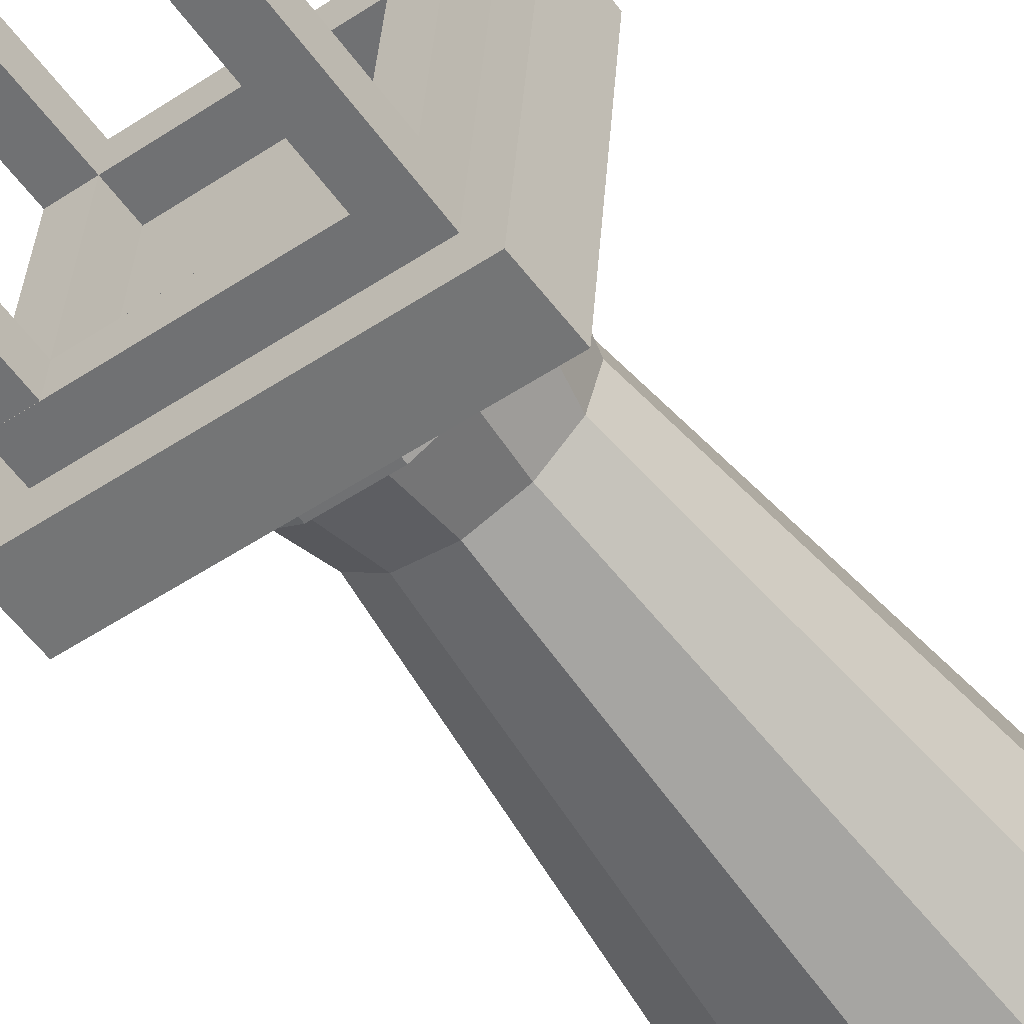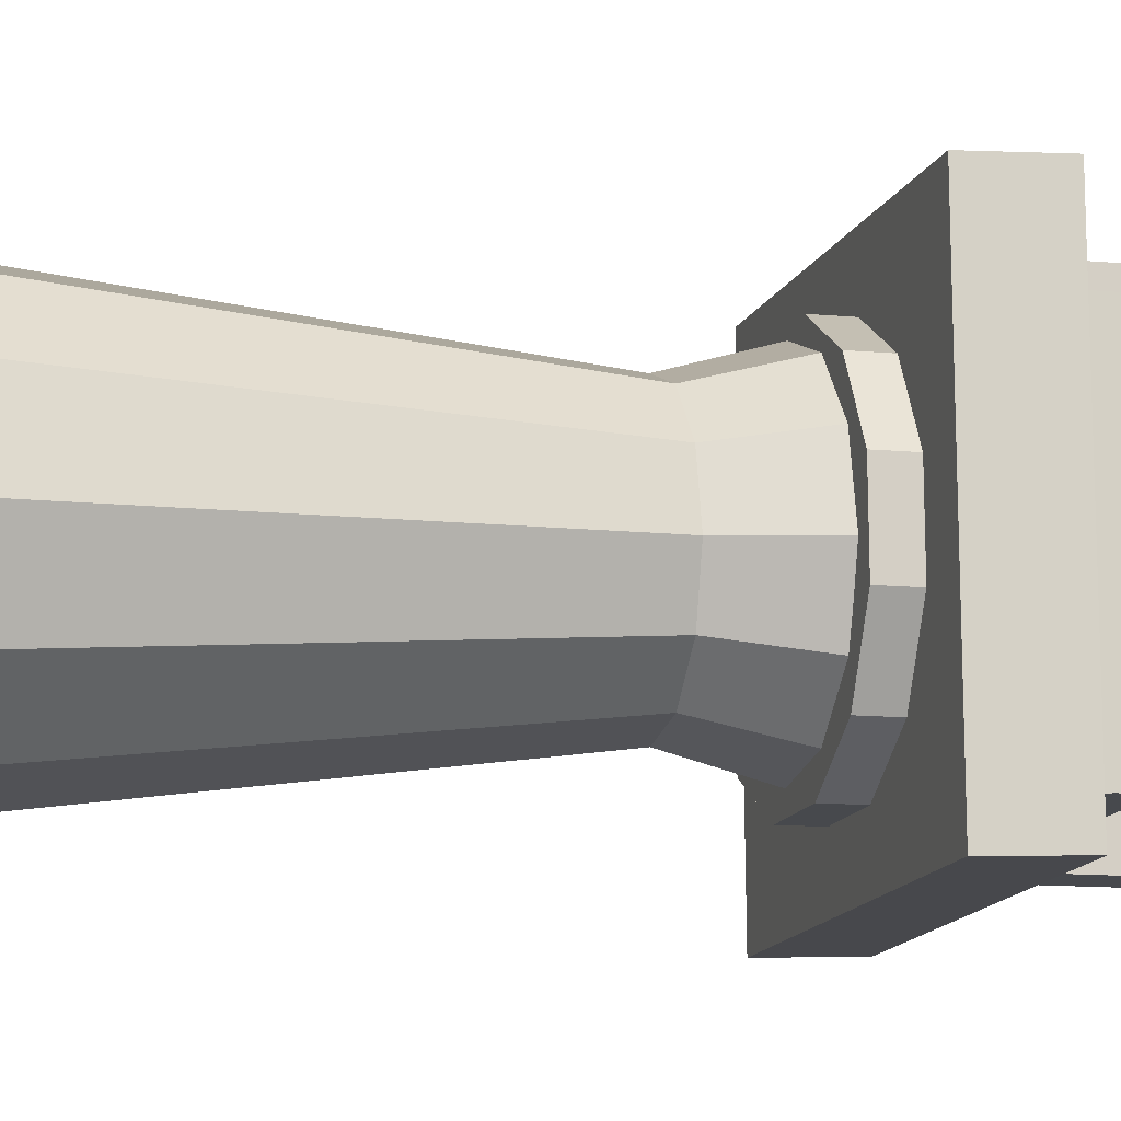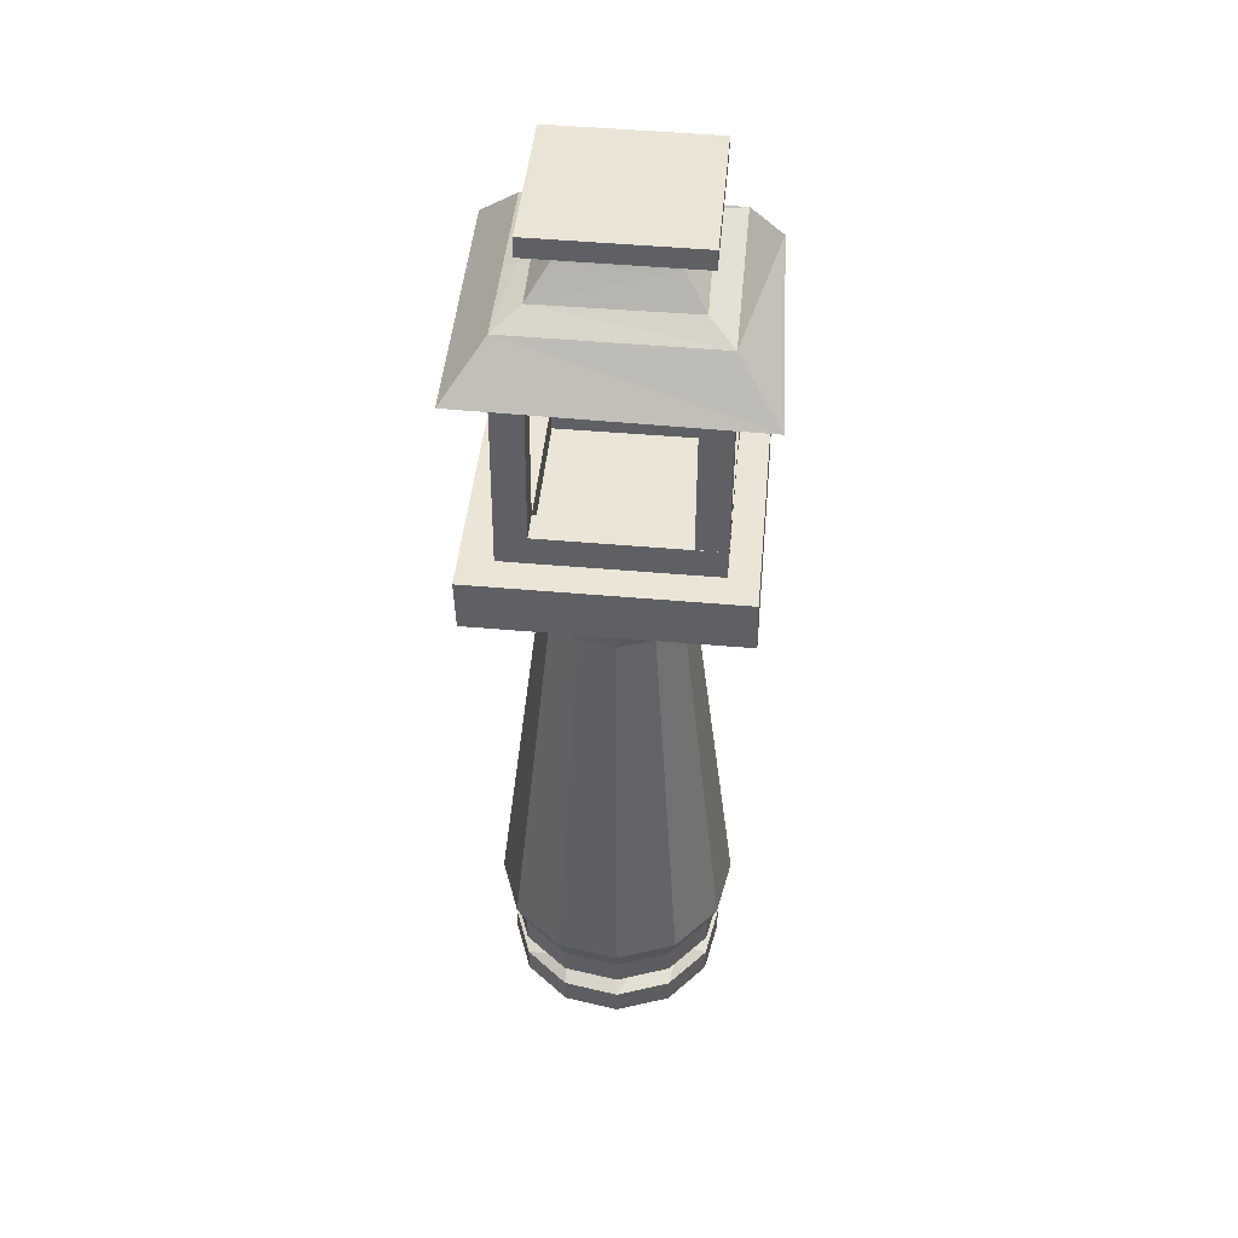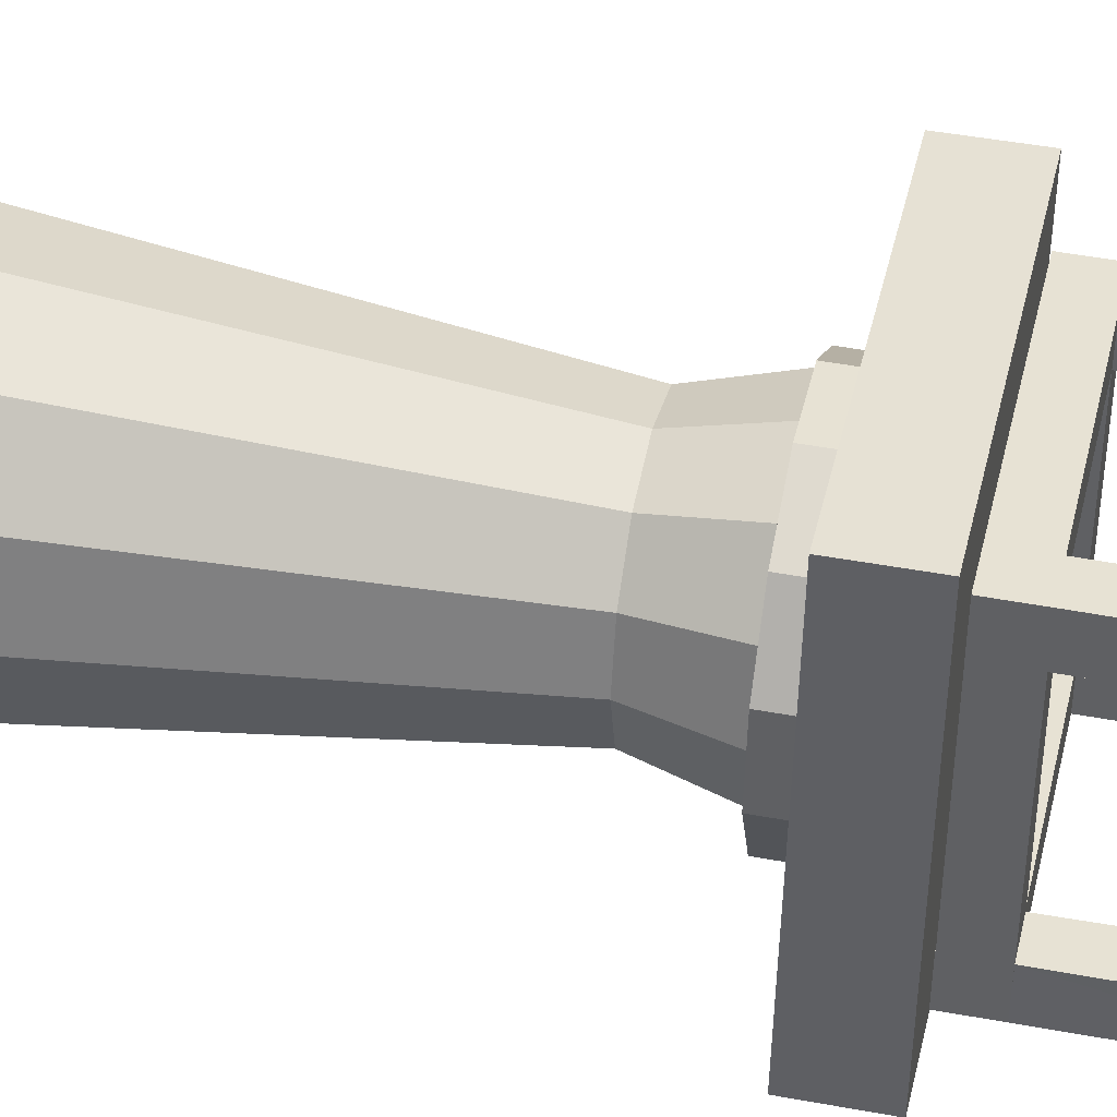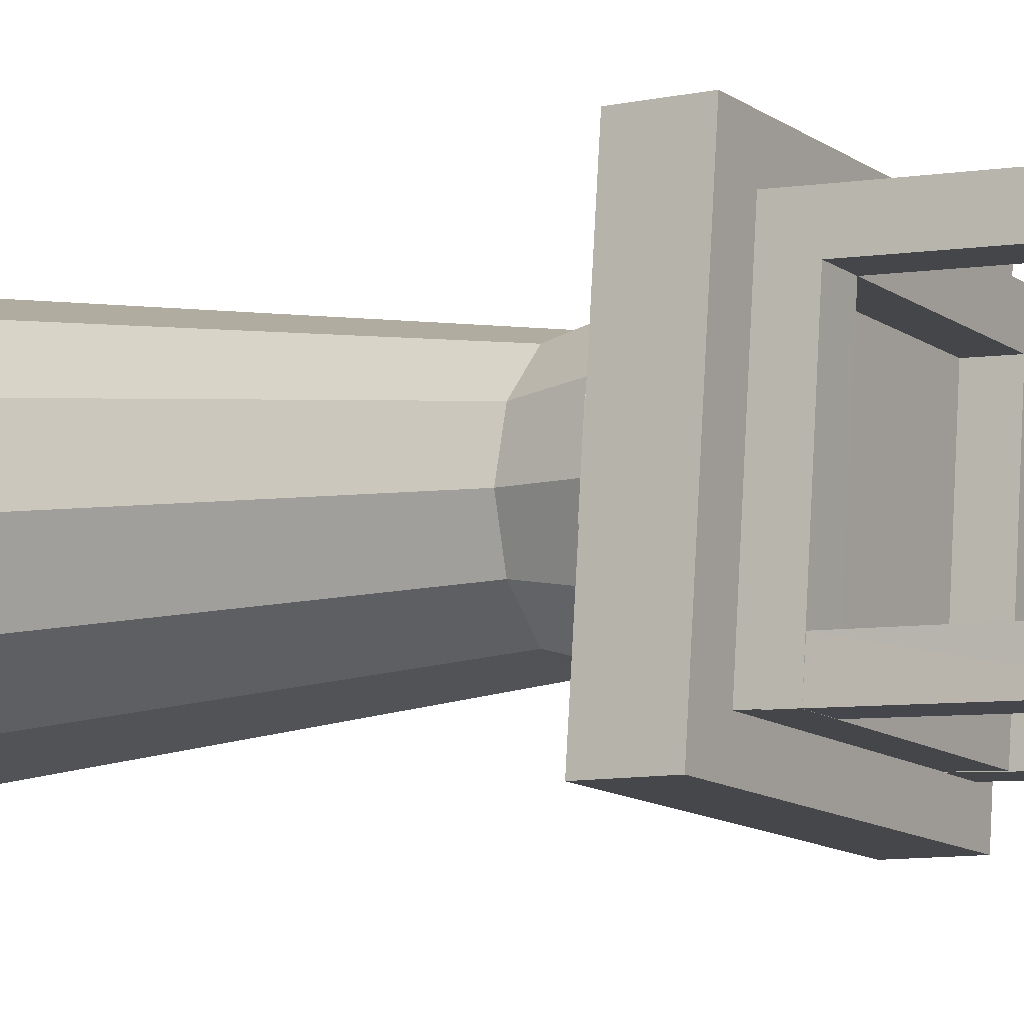
<metadata>
{"format":"obj","ext":"obj","renderer":"f3d","projection":"perspective","resolution":1024,"background":"white","views":[{"elev":-59.0,"azim":-143.4,"up":"+Z"},{"elev":-7.3,"azim":75.1,"up":"+Z"},{"elev":45.9,"azim":90.3,"up":"+Y"},{"elev":44.1,"azim":102.5,"up":"+Z"},{"elev":-5.8,"azim":121.7,"up":"+Z"}]}
</metadata>
<code>
o model
v 0.6127 2.986 0.665
v 0.6177 3.247 0.6707
v -0.6827 3.231 0.558
v -0.6877 2.97 0.5523
v -0.5698 3.217 -0.7424
v 0.7306 3.233 -0.6297
v 0.7256 2.971 -0.6354
v -0.5748 2.955 -0.7481
v -0.2947 2.854 -0.4149
v -0.4399 2.855 -0.2073
v -0.4411 2.963 -0.2086
v -0.2959 2.963 -0.4162
v -0.4618 2.858 0.04516
v -0.463 2.966 0.04385
v -0.3546 2.861 0.2747
v -0.3558 2.97 0.2734
v -0.1469 2.866 0.4199
v -0.1481 2.974 0.4185
v 0.1055 2.869 0.4417
v 0.1043 2.977 0.4404
v 0.335 2.87 0.3345
v 0.3338 2.979 0.3332
v 0.4802 2.869 0.1268
v 0.479 2.978 0.1255
v 0.5022 2.866 -0.1256
v 0.501 2.975 -0.1269
v 0.3949 2.862 -0.3551
v 0.3937 2.971 -0.3565
v 0.1873 2.858 -0.5003
v 0.1861 2.967 -0.5016
v -0.06515 2.855 -0.5222
v -0.06635 2.964 -0.5235
v -0.3335 0.177 0.1105
v -0.4713 0.2459 0.2483
v -0.5452 0.2459 -0.02733
v -0.2695 0.177 0.3123
v -0.2695 0.2459 0.4501
v 0.006174 0.177 0.3862
v 0.006174 0.2459 0.524
v 0.144 0.177 0.3123
v 0.2818 0.2459 0.4501
v 0.3458 0.177 0.2483
v 0.4836 0.2459 0.2483
v 0.5575 0.2459 -0.02733
v 0.3458 0.177 -0.1652
v 0.4836 0.2459 -0.303
v 0.2818 0.177 -0.367
v 0.2818 0.2459 -0.5048
v 0.006174 0.177 -0.4408
v 0.006174 0.2459 -0.5787
v -0.1317 0.177 -0.367
v -0.2695 0.2459 -0.5048
v -0.3335 0.177 -0.303
v -0.4713 0.2459 -0.303
v -0.4073 0.177 -0.02733
v -0.4713 -0.02979 -0.303
v -0.2695 -0.02979 -0.5048
v 0.006174 -0.02979 -0.5787
v 0.2818 -0.02979 -0.5048
v 0.4836 -0.02979 -0.303
v 0.5575 -0.02979 -0.02733
v 0.4836 -0.02979 0.2483
v 0.2818 -0.02979 0.4501
v 0.006174 -0.02979 0.524
v -0.2695 -0.02979 0.4501
v -0.4713 -0.02979 0.2483
v -0.5452 -0.02979 -0.02733
v -0.4713 0.3837 -0.303
v -0.2695 0.3837 -0.5048
v 0.006174 0.3837 -0.5787
v 0.2818 0.3837 -0.5048
v 0.4836 0.3837 -0.303
v 0.5575 0.3837 -0.02733
v 0.4836 0.3837 0.2483
v 0.2818 0.3837 0.4501
v 0.006174 0.3837 0.524
v -0.2695 0.3837 0.4501
v -0.4713 0.3837 0.2483
v -0.5452 0.3837 -0.02733
v 0.2818 0.108 0.4501
v 0.4836 0.108 0.2483
v 0.5575 0.108 -0.02733
v 0.4836 0.108 -0.303
v 0.2818 0.108 -0.5048
v 0.006174 0.108 -0.5787
v -0.2695 0.108 -0.5048
v -0.4713 0.108 -0.303
v -0.5452 0.108 -0.02733
v -0.4713 0.108 0.2483
v -0.2695 0.108 0.4501
v 0.006174 0.108 0.524
v 0.4197 0.177 -0.02733
v -0.519 0.5215 -0.3306
v -0.2971 0.5215 -0.5525
v 0.006173 0.5215 -0.6338
v 0.3094 0.5215 -0.5525
v 0.5314 0.5215 -0.3306
v 0.6126 0.5215 -0.02733
v 0.5314 0.5215 0.2759
v 0.3094 0.5215 0.4979
v 0.006173 0.5215 0.5791
v -0.2971 0.5215 0.4979
v -0.519 0.5215 0.2759
v -0.6003 0.5215 -0.02733
v -0.3039 2.589 -0.2064
v -0.1729 2.589 -0.3375
v 0.006199 2.589 -0.3854
v 0.1853 2.589 -0.3375
v 0.3163 2.589 -0.2064
v 0.3643 2.589 -0.02733
v 0.3163 2.589 0.1517
v 0.1853 2.589 0.2828
v 0.006199 2.589 0.3308
v -0.1729 2.589 0.2828
v -0.3039 2.589 0.1517
v -0.3519 2.589 -0.02733
v -0.3691 2.865 -0.244
v -0.2104 2.865 -0.4026
v 0.006204 2.865 -0.4606
v 0.2229 2.865 -0.4026
v 0.3815 2.865 -0.244
v 0.4395 2.865 -0.02733
v 0.3815 2.865 0.1893
v 0.2229 2.865 0.3479
v 0.006205 2.865 0.406
v -0.2104 2.865 0.3479
v -0.3691 2.865 0.1893
v -0.4271 2.865 -0.02733
v 0.4852 3.401 0.4405
v 0.3385 3.399 0.4278
v 0.3401 3.252 0.4296
v 0.4868 3.254 0.4423
v 0.4228 3.243 -0.5148
v 0.4212 3.39 -0.5166
v 0.5678 3.392 -0.5039
v 0.5694 3.245 -0.5021
v 0.4803 3.401 0.4966
v 0.3336 3.4 0.4839
v 0.3353 3.252 0.4857
v 0.4819 3.254 0.4984
v 0.348 3.251 0.339
v 0.3464 3.398 0.3372
v 0.493 3.4 0.3499
v 0.4946 3.253 0.3517
v -0.5043 3.39 0.4112
v -0.4915 3.388 0.2646
v -0.4899 3.241 0.2664
v -0.5027 3.242 0.413
v 0.4213 3.252 0.3454
v 0.4197 3.399 0.3436
v 0.407 3.401 0.4902
v 0.4086 3.253 0.492
v -0.5619 3.389 0.4062
v -0.5492 3.387 0.2596
v -0.5476 3.24 0.2614
v -0.5603 3.242 0.408
v -0.4009 3.242 0.2741
v -0.4025 3.389 0.2723
v -0.4153 3.391 0.419
v -0.4137 3.243 0.4207
v -0.4764 3.379 -0.5968
v -0.3297 3.381 -0.584
v -0.3281 3.233 -0.5823
v -0.4747 3.232 -0.595
v -0.4009 3.242 0.2741
v -0.4026 3.389 0.2723
v -0.5492 3.387 0.2596
v -0.5476 3.24 0.2614
v 0.5653 3.39 -0.5046
v 0.5526 3.392 -0.358
v 0.5542 3.245 -0.3562
v 0.5669 3.243 -0.5028
v -0.4861 3.232 -0.4464
v -0.4878 3.379 -0.4482
v -0.475 3.378 -0.5948
v -0.4734 3.23 -0.593
v -0.4855 4.196 -0.6055
v -0.3388 4.198 -0.5928
v -0.3297 3.381 -0.584
v -0.4764 3.379 -0.5968
v -0.3424 3.382 -0.4374
v -0.3516 4.199 -0.4461
v -0.4982 4.197 -0.4588
v -0.4891 3.38 -0.4501
v -0.5576 4.15 0.2504
v -0.411 4.151 0.2631
v -0.4026 3.389 0.2723
v -0.5492 3.387 0.2596
v -0.4153 3.391 0.419
v -0.4237 4.153 0.4097
v -0.5704 4.151 0.397
v -0.5619 3.389 0.4062
v 0.3304 4.17 0.4759
v 0.3431 4.169 0.3292
v 0.3464 3.398 0.3372
v 0.3336 3.4 0.4839
v 0.493 3.4 0.3499
v 0.4897 4.17 0.342
v 0.477 4.172 0.4886
v 0.4803 3.401 0.4966
v 0.5541 4.184 -0.3577
v 0.399 4.182 -0.3712
v 0.4084 3.391 -0.37
v 0.5526 3.392 -0.358
v 0.4212 3.39 -0.5166
v 0.4118 4.181 -0.5178
v 0.5668 4.183 -0.5044
v 0.5678 3.392 -0.5039
v 0.6408 4.274 -0.5869
v 0.5389 4.287 0.5863
v 0.5403 4.159 0.5878
v 0.6422 4.146 -0.5854
v -0.6329 4.145 0.4861
v -0.6343 4.273 0.4846
v -0.5324 4.26 -0.6886
v -0.531 4.132 -0.6871
v 0.6347 4.24 0.682
v -0.6343 4.273 0.4846
v 0.5389 4.287 0.5863
v -0.5324 4.26 -0.6886
v -0.5975 4.181 -0.7537
v 0.6408 4.274 -0.5869
v 0.4457 4.458 0.4756
v -0.5276 4.446 0.3912
v 0.7526 4.211 -0.6842
v -0.4431 4.435 -0.5821
v 0.5302 4.447 -0.4977
v 0.2007 4.769 -0.2277
v -0.1727 4.765 -0.26
v -0.2052 4.769 0.1134
v 0.1683 4.773 0.1457
v 0.3961 4.518 -0.3872
v 0.2846 4.651 -0.2934
v 0.333 4.52 0.3409
v 0.2406 4.655 0.2337
v -0.286 4.641 0.19
v -0.3839 4.512 0.288
v -0.2394 4.637 -0.3409
v -0.3208 4.51 -0.4401
v -0.7315 4.21 0.5803
v 0.3547 4.855 0.3676
v -0.4287 4.846 0.2997
v -0.4278 4.75 0.3008
v 0.3556 4.759 0.3687
v -0.3597 4.742 -0.4826
v -0.3607 4.837 -0.4837
v 0.4227 4.846 -0.4158
v 0.4237 4.75 -0.4147
f 1 3 4
f 5 7 8
f 5 4 3
f 6 1 7
f 8 1 4
f 2 5 3
f 10 12 9
f 13 11 10
f 15 14 13
f 15 18 16
f 19 18 17
f 21 20 19
f 23 22 21
f 23 26 24
f 27 26 25
f 27 30 28
f 29 32 30
f 31 12 32
f 16 24 32
f 25 17 9
f 33 34 35
f 36 37 34
f 38 39 37
f 40 41 39
f 42 43 41
f 42 44 43
f 45 46 44
f 47 48 46
f 49 50 48
f 51 52 50
f 53 54 52
f 55 35 54
f 57 59 63
f 69 54 68
f 70 52 69
f 71 50 70
f 72 48 71
f 73 46 72
f 74 44 73
f 75 43 74
f 75 39 41
f 77 39 76
f 78 37 77
f 79 34 78
f 68 35 79
f 63 81 80
f 62 82 81
f 82 60 83
f 83 59 84
f 84 58 85
f 58 86 85
f 57 87 86
f 56 88 87
f 67 89 88
f 66 90 89
f 90 64 91
f 64 80 91
f 42 81 82
f 80 81 42
f 82 83 45
f 83 84 47
f 84 85 49
f 85 86 51
f 86 87 53
f 87 88 55
f 88 89 33
f 89 90 36
f 90 91 38
f 91 80 40
f 42 92 44
f 44 92 45
f 82 92 42
f 45 92 82
f 46 45 47
f 47 45 83
f 48 47 49
f 49 47 84
f 50 49 51
f 51 49 85
f 52 51 53
f 53 51 86
f 54 53 55
f 55 53 87
f 35 55 33
f 33 55 88
f 34 33 36
f 36 33 89
f 37 36 38
f 38 36 90
f 39 38 40
f 40 38 91
f 41 40 42
f 42 40 80
f 94 68 93
f 95 69 94
f 96 70 95
f 97 71 96
f 98 72 97
f 98 74 73
f 99 75 74
f 100 76 75
f 101 77 76
f 102 78 77
f 103 79 78
f 93 79 104
f 105 94 93
f 106 95 94
f 107 96 95
f 108 97 96
f 109 98 97
f 111 98 110
f 112 99 111
f 113 100 112
f 114 101 113
f 115 102 114
f 116 103 115
f 116 93 104
f 117 106 105
f 118 107 106
f 119 108 107
f 120 109 108
f 121 110 109
f 123 110 122
f 124 111 123
f 125 112 124
f 126 113 125
f 127 114 126
f 128 115 127
f 128 105 116
f 119 117 125
f 129 131 132
f 133 135 136
f 133 132 131
f 134 129 135
f 136 129 132
f 130 133 131
f 137 139 140
f 142 144 141
f 139 144 140
f 142 137 143
f 144 137 140
f 142 139 138
f 145 147 148
f 150 152 149
f 149 148 147
f 151 146 145
f 151 148 152
f 150 147 146
f 153 155 156
f 158 160 157
f 155 160 156
f 158 153 159
f 160 153 156
f 158 155 154
f 161 163 164
f 165 167 168
f 163 168 164
f 167 162 161
f 167 164 168
f 166 163 162
f 169 171 172
f 173 175 176
f 173 172 171
f 174 169 175
f 175 172 176
f 170 173 171
f 178 180 177
f 181 183 184
f 181 180 179
f 182 177 183
f 183 180 184
f 178 181 179
f 186 188 185
f 190 192 189
f 189 188 187
f 191 186 185
f 192 185 188
f 186 189 187
f 194 196 193
f 198 200 197
f 195 200 196
f 198 193 199
f 200 193 196
f 194 197 195
f 202 204 201
f 206 208 205
f 205 204 203
f 206 201 207
f 207 201 204
f 206 203 202
f 204 208 207
f 209 211 212
f 213 215 216
f 213 212 211
f 214 209 215
f 215 212 216
f 214 211 210
f 217 218 219
f 220 221 222
f 220 219 218
f 223 224 217
f 222 225 219
f 221 220 218
f 224 226 221
f 226 227 221
f 227 223 225
f 228 230 231
f 232 233 234
f 235 236 237
f 237 236 238
f 238 229 228
f 227 234 223
f 233 228 231
f 231 230 236
f 223 237 224
f 224 237 226
f 236 230 229
f 226 239 227
f 233 232 239
f 239 232 227
f 237 234 235
f 223 234 237
f 227 232 234
f 238 239 237
f 233 239 238
f 237 239 226
f 233 235 234
f 231 235 233
f 236 235 231
f 228 233 238
f 229 238 236
f 217 240 218
f 224 240 217
f 218 240 221
f 221 240 224
f 225 217 219
f 223 217 225
f 221 225 222
f 227 225 221
f 242 244 241
f 246 248 245
f 243 248 244
f 246 241 247
f 248 241 244
f 246 243 242
f 1 2 3
f 5 6 7
f 5 8 4
f 6 2 1
f 8 7 1
f 2 6 5
f 10 11 12
f 13 14 11
f 15 16 14
f 15 17 18
f 19 20 18
f 21 22 20
f 23 24 22
f 23 25 26
f 27 28 26
f 27 29 30
f 29 31 32
f 31 9 12
f 32 12 11
f 11 14 32
f 14 16 32
f 16 18 20
f 20 22 24
f 24 26 32
f 26 28 32
f 28 30 32
f 16 20 24
f 9 31 25
f 31 29 25
f 29 27 25
f 25 23 21
f 21 19 17
f 17 15 13
f 13 10 17
f 10 9 17
f 25 21 17
f 67 56 57
f 57 58 59
f 59 60 63
f 60 61 63
f 61 62 63
f 63 64 65
f 65 66 63
f 66 67 63
f 67 57 63
f 69 52 54
f 70 50 52
f 71 48 50
f 72 46 48
f 73 44 46
f 74 43 44
f 75 41 43
f 75 76 39
f 77 37 39
f 78 34 37
f 79 35 34
f 68 54 35
f 63 62 81
f 62 61 82
f 82 61 60
f 83 60 59
f 84 59 58
f 58 57 86
f 57 56 87
f 56 67 88
f 67 66 89
f 66 65 90
f 90 65 64
f 64 63 80
f 94 69 68
f 95 70 69
f 96 71 70
f 97 72 71
f 98 73 72
f 98 99 74
f 99 100 75
f 100 101 76
f 101 102 77
f 102 103 78
f 103 104 79
f 93 68 79
f 105 106 94
f 106 107 95
f 107 108 96
f 108 109 97
f 109 110 98
f 111 99 98
f 112 100 99
f 113 101 100
f 114 102 101
f 115 103 102
f 116 104 103
f 116 105 93
f 117 118 106
f 118 119 107
f 119 120 108
f 120 121 109
f 121 122 110
f 123 111 110
f 124 112 111
f 125 113 112
f 126 114 113
f 127 115 114
f 128 116 115
f 128 117 105
f 117 128 127
f 127 126 117
f 126 125 117
f 125 124 123
f 123 122 121
f 121 120 119
f 119 118 117
f 125 123 121
f 121 119 125
f 129 130 131
f 133 134 135
f 133 136 132
f 134 130 129
f 136 135 129
f 130 134 133
f 137 138 139
f 142 143 144
f 139 141 144
f 142 138 137
f 144 143 137
f 142 141 139
f 145 146 147
f 150 151 152
f 149 152 148
f 151 150 146
f 151 145 148
f 150 149 147
f 153 154 155
f 158 159 160
f 155 157 160
f 158 154 153
f 160 159 153
f 158 157 155
f 161 162 163
f 165 166 167
f 163 165 168
f 167 166 162
f 167 161 164
f 166 165 163
f 169 170 171
f 173 174 175
f 173 176 172
f 174 170 169
f 175 169 172
f 170 174 173
f 178 179 180
f 181 182 183
f 181 184 180
f 182 178 177
f 183 177 180
f 178 182 181
f 186 187 188
f 190 191 192
f 189 192 188
f 191 190 186
f 192 191 185
f 186 190 189
f 194 195 196
f 198 199 200
f 195 197 200
f 198 194 193
f 200 199 193
f 194 198 197
f 202 203 204
f 206 207 208
f 205 208 204
f 206 202 201
f 206 205 203
f 209 210 211
f 213 214 215
f 213 216 212
f 214 210 209
f 215 209 212
f 214 213 211
f 220 222 219
f 228 229 230
f 242 243 244
f 246 247 248
f 243 245 248
f 246 242 241
f 248 247 241
f 246 245 243

</code>
